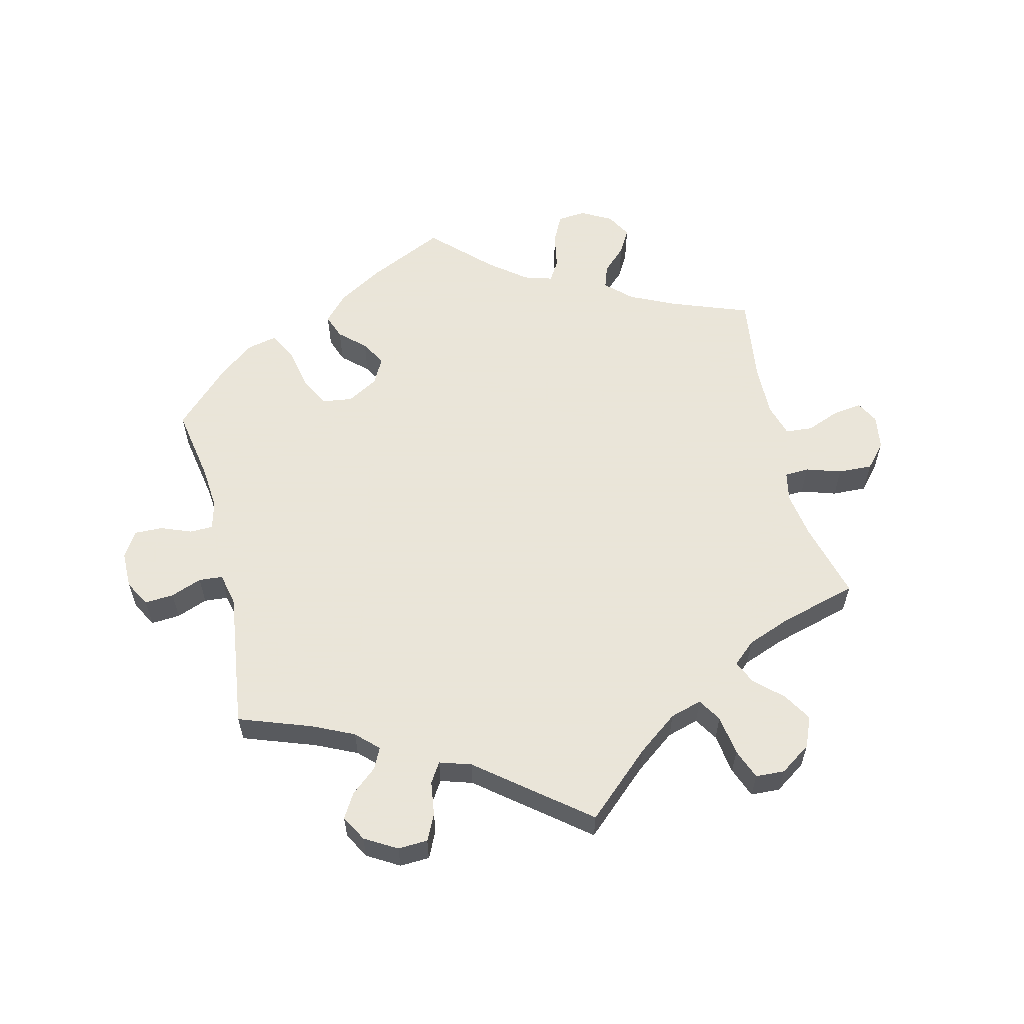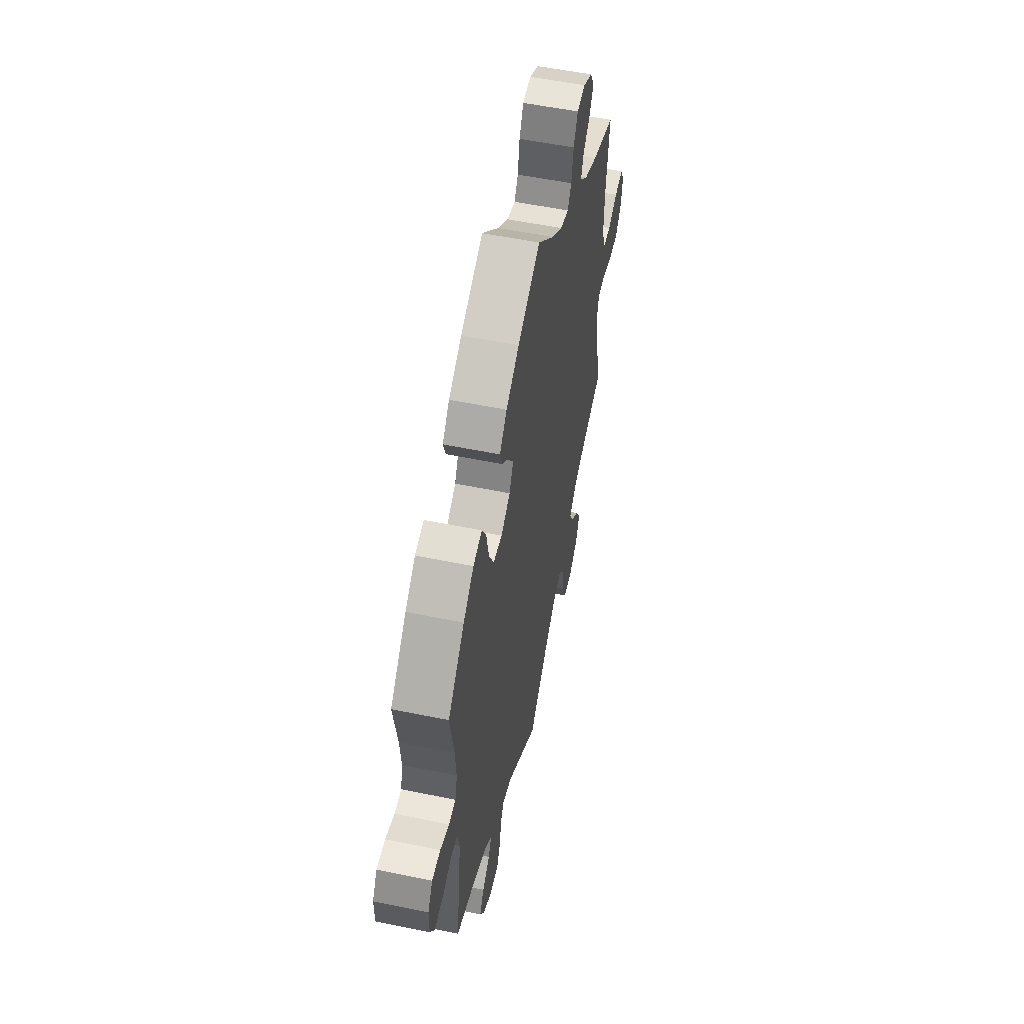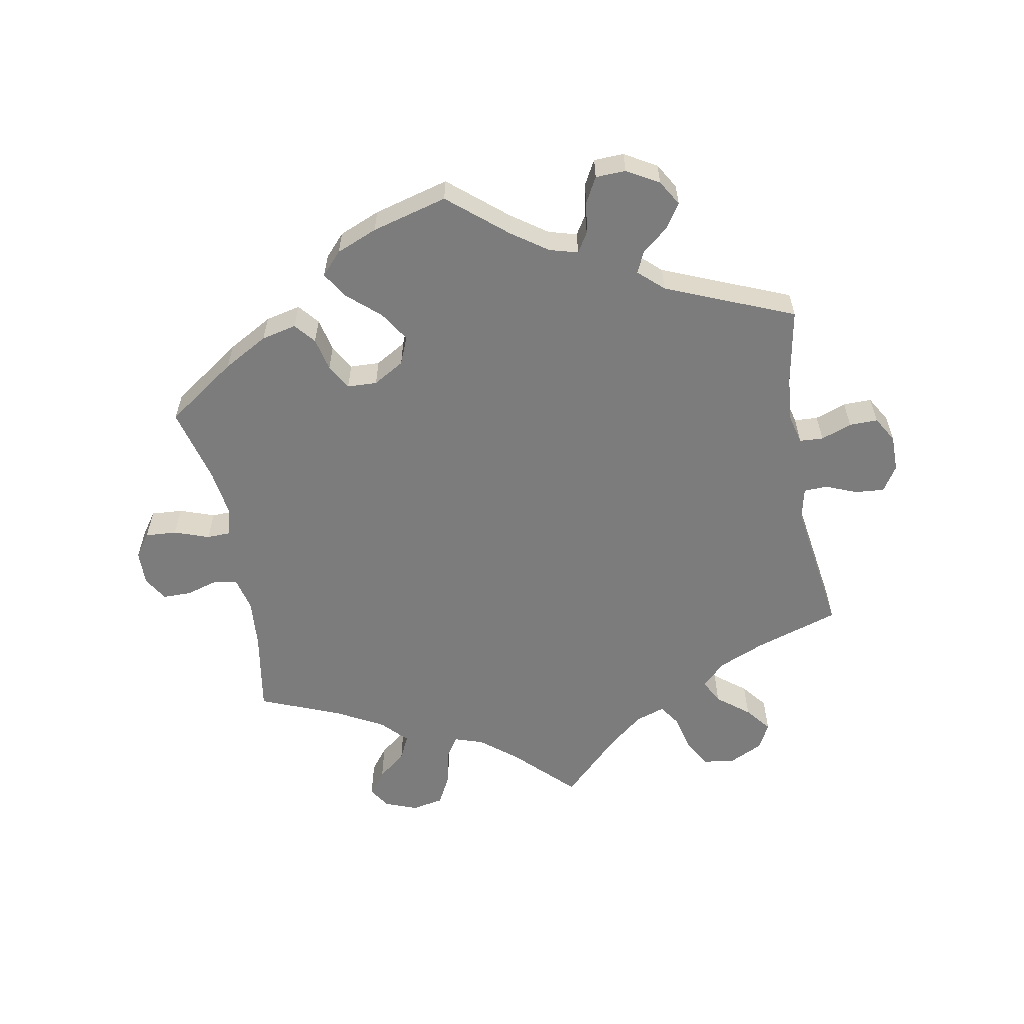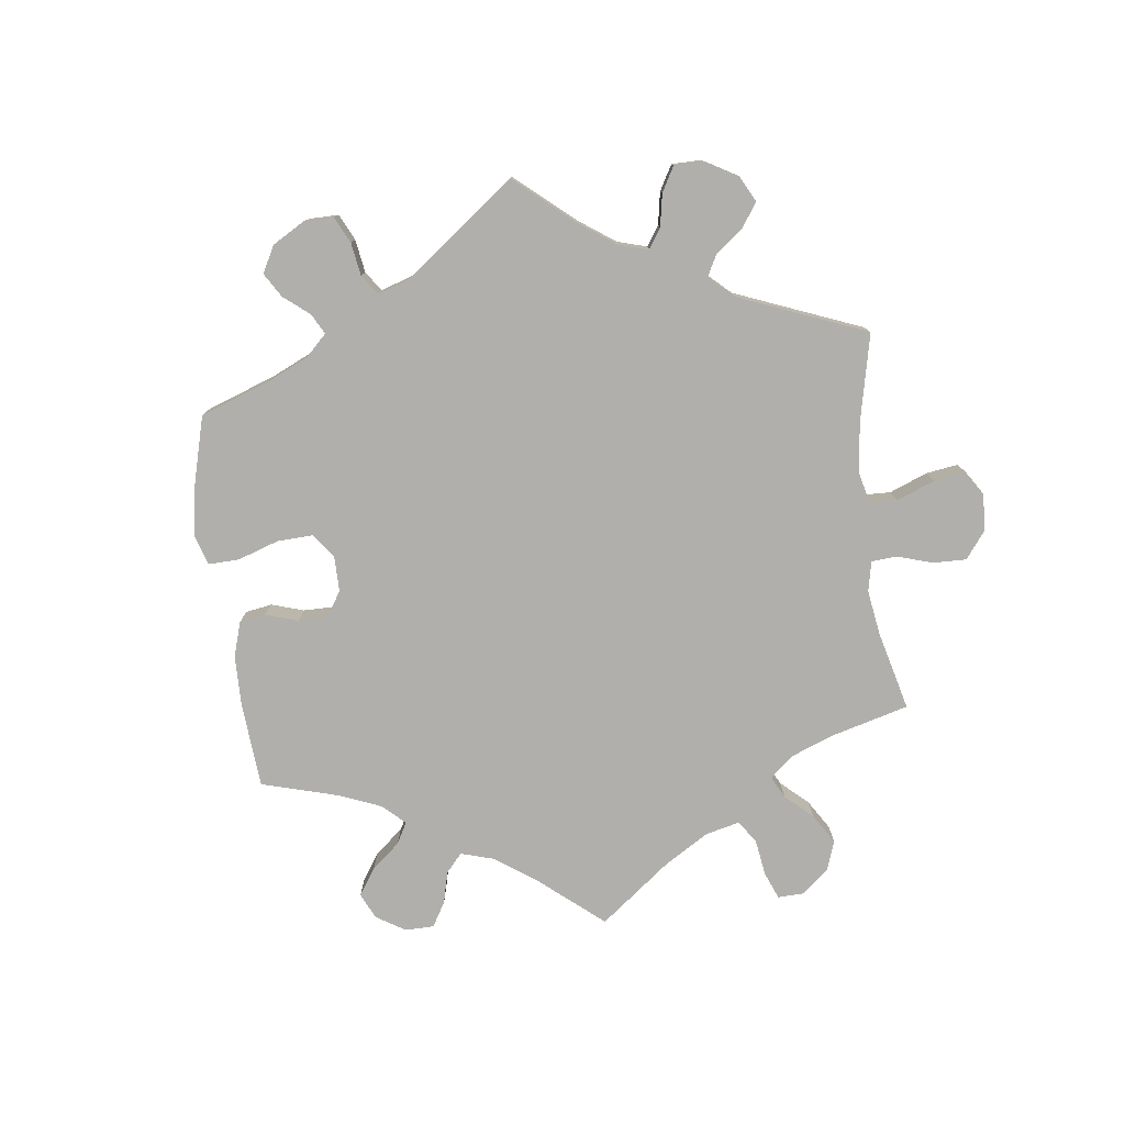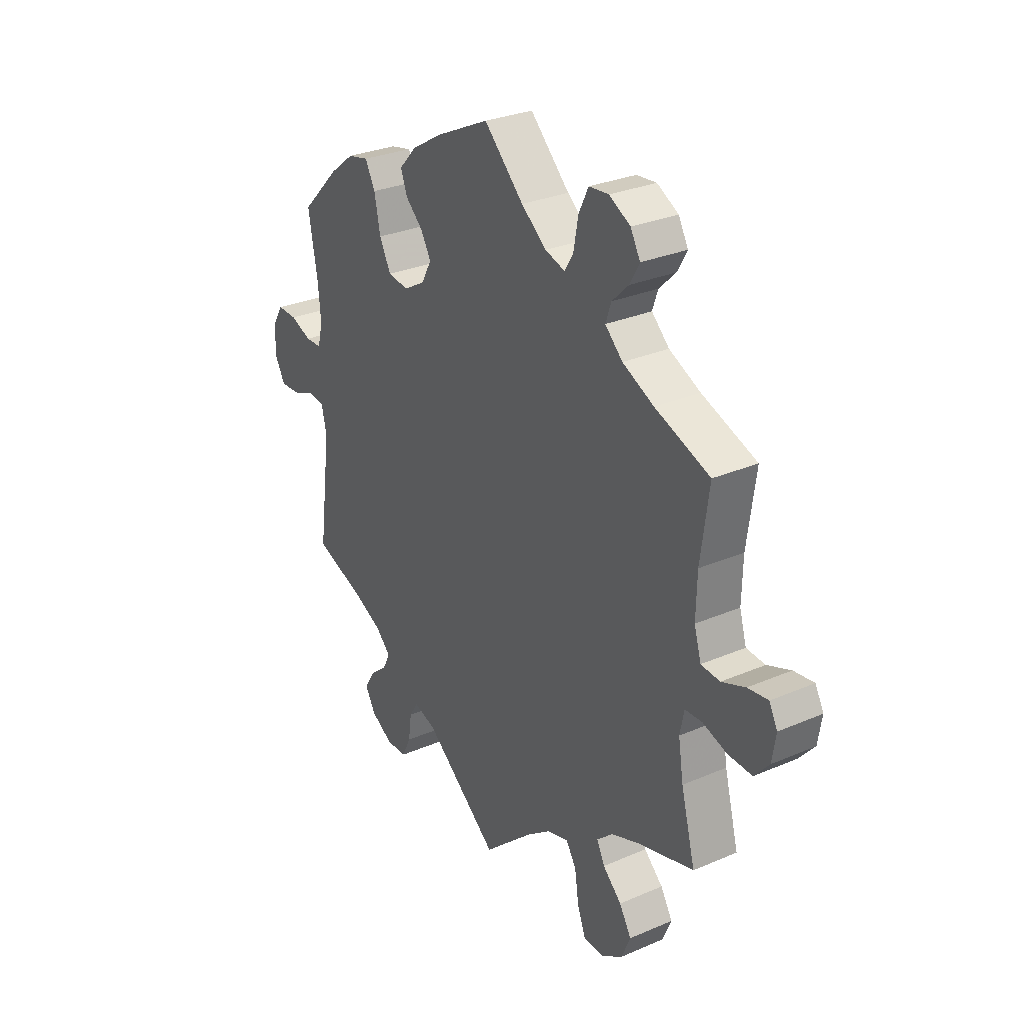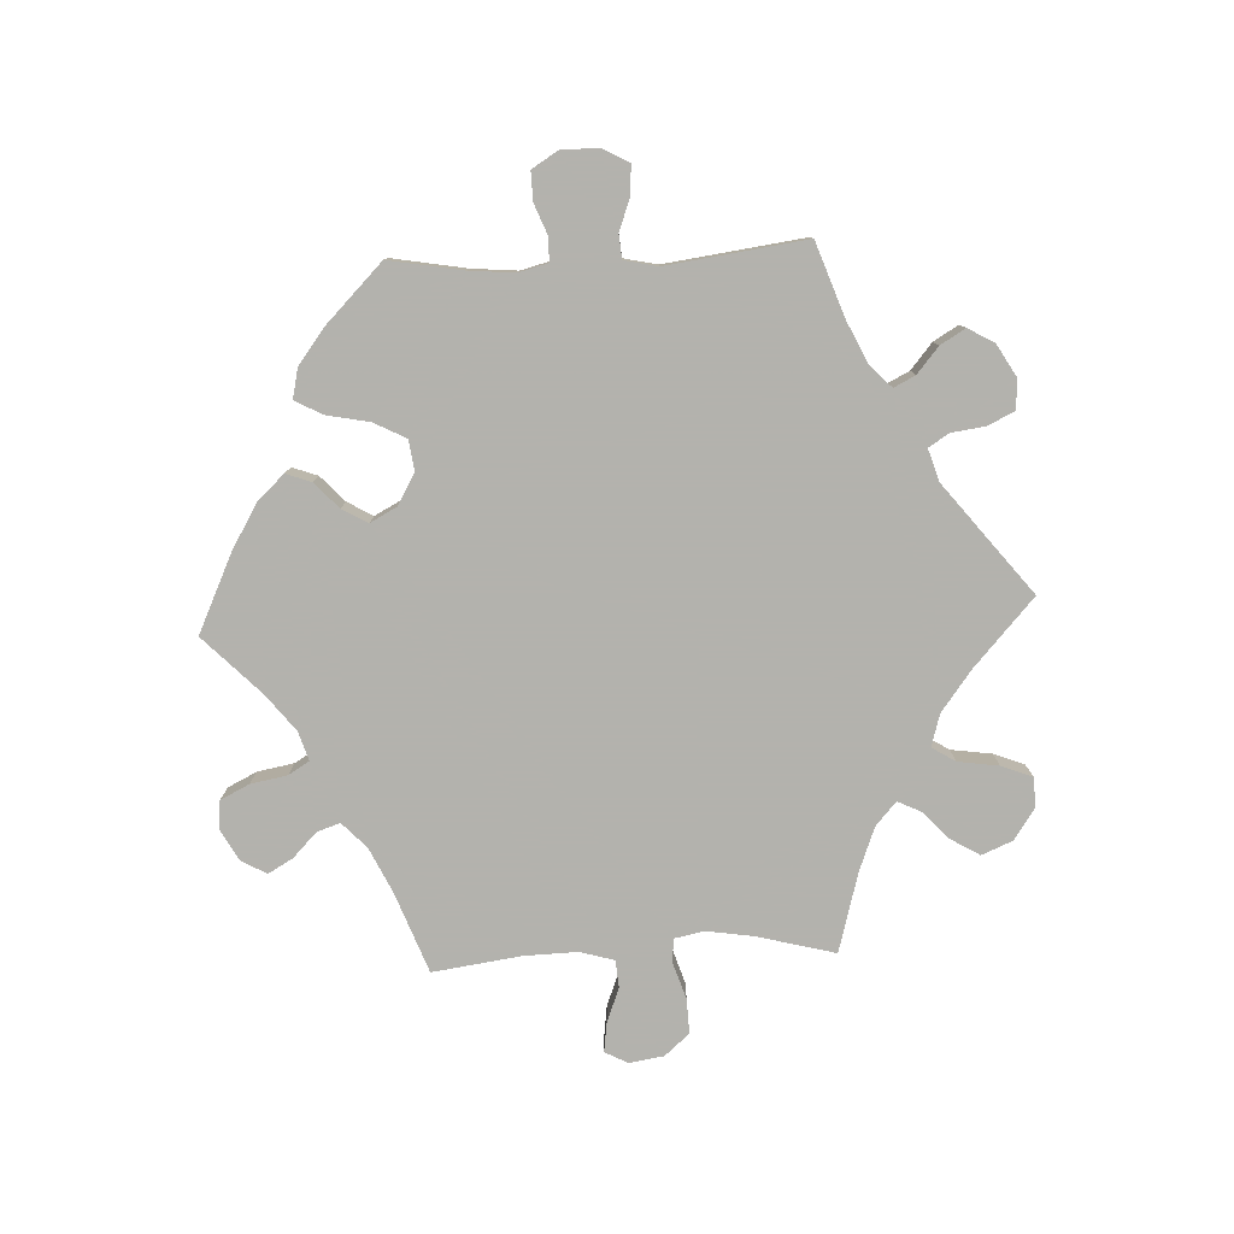
<metadata>
{"format":"obj","ext":"obj","renderer":"f3d","projection":"perspective","resolution":1024,"background":"white","views":[{"elev":58.6,"azim":166.5,"up":"+Y"},{"elev":54.7,"azim":102.3,"up":"+Z"},{"elev":-58.8,"azim":70.5,"up":"+Y"},{"elev":-78.2,"azim":127.1,"up":"+Y"},{"elev":29.3,"azim":-122.5,"up":"+Z"},{"elev":-79.4,"azim":92.8,"up":"+Y"}]}
</metadata>
<code>
v 0.115 0.07 0.523
v 0.182 0.07 0.483
v 0.219 0.07 0.443
v 0.205 0.07 0.405
v 0.167 0.07 0.37
v 0.145 0.07 0.332
v 0.166 0.07 0.292
v 0.213 0.07 0.265
v 0.258 0.07 0.271
v 0.283 0.07 0.319
v 0.296 0.07 0.383
v 0.318 0.07 0.424
v 0.363 0.07 0.414
v 0.416 0.07 0.373
v 0.5 0.07 0.289
v 0.48 0.07 0.177
v 0.474 0.07 0.11
v 0.485 0.07 0.067
v 0.52 0.07 0.066
v 0.566 0.07 0.084
v 0.609 0.07 0.085
v 0.633 0.07 0.046
v 0.633 0.07 -0.01
v 0.611 0.07 -0.049
v 0.567 0.07 -0.046
v 0.52 0.07 -0.028
v 0.484 0.07 -0.031
v 0.473 0.07 -0.081
v 0.5 0.07 -0.289
v 0.39 0.07 -0.328
v 0.328 0.07 -0.357
v 0.295 0.07 -0.389
v 0.311 0.07 -0.421
v 0.349 0.07 -0.453
v 0.371 0.07 -0.49
v 0.349 0.07 -0.529
v 0.301 0.07 -0.557
v 0.256 0.07 -0.555
v 0.237 0.07 -0.515
v 0.23 0.07 -0.464
v 0.211 0.07 -0.434
v 0.163 0.07 -0.449
v 0 0.07 -0.578
v -0.099 0.07 -0.488
v -0.16 0.07 -0.442
v -0.208 0.07 -0.428
v -0.23 0.07 -0.463
v -0.239 0.07 -0.524
v -0.257 0.07 -0.57
v -0.301 0.07 -0.572
v -0.348 0.07 -0.54
v -0.367 0.07 -0.494
v -0.341 0.07 -0.451
v -0.3 0.07 -0.413
v -0.283 0.07 -0.378
v -0.318 0.07 -0.347
v -0.383 0.07 -0.322
v -0.501 0.07 -0.289
v -0.47 0.07 -0.172
v -0.459 0.07 -0.102
v -0.468 0.07 -0.057
v -0.505 0.07 -0.055
v -0.558 0.07 -0.072
v -0.61 0.07 -0.074
v -0.642 0.07 -0.037
v -0.65 0.07 0.015
v -0.632 0.07 0.049
v -0.588 0.07 0.043
v -0.537 0.07 0.023
v -0.496 0.07 0.026
v -0.481 0.07 0.077
v -0.483 0.07 0.157
v -0.501 0.07 0.289
v -0.382 0.07 0.333
v -0.314 0.07 0.365
v -0.276 0.07 0.401
v -0.288 0.07 0.436
v -0.324 0.07 0.471
v -0.345 0.07 0.508
v -0.324 0.07 0.546
v -0.278 0.07 0.571
v -0.235 0.07 0.567
v -0.214 0.07 0.524
v -0.204 0.07 0.469
v -0.185 0.07 0.438
v -0.142 0.07 0.451
v -0.087 0.07 0.494
v -0.001 0.07 0.578
v 0.115 0 0.523
v 0.182 0 0.483
v 0.219 0 0.443
v 0.205 0 0.405
v 0.167 0 0.37
v 0.145 0 0.332
v 0.166 0 0.292
v 0.213 0 0.265
v 0.258 0 0.271
v 0.283 0 0.319
v 0.296 0 0.383
v 0.318 0 0.424
v 0.363 0 0.414
v 0.416 0 0.373
v 0.5 0 0.289
v 0.48 0 0.177
v 0.474 0 0.11
v 0.485 0 0.067
v 0.52 0 0.066
v 0.566 0 0.084
v 0.609 0 0.085
v 0.633 0 0.046
v 0.633 0 -0.01
v 0.611 0 -0.049
v 0.567 0 -0.046
v 0.52 0 -0.028
v 0.484 0 -0.031
v 0.473 0 -0.081
v 0.5 0 -0.289
v 0.39 0 -0.328
v 0.328 0 -0.357
v 0.295 0 -0.389
v 0.311 0 -0.421
v 0.349 0 -0.453
v 0.371 0 -0.49
v 0.349 0 -0.529
v 0.301 0 -0.557
v 0.256 0 -0.555
v 0.237 0 -0.515
v 0.23 0 -0.464
v 0.211 0 -0.434
v 0.163 0 -0.449
v 0 0 -0.578
v -0.099 0 -0.488
v -0.16 0 -0.442
v -0.208 0 -0.428
v -0.23 0 -0.463
v -0.239 0 -0.524
v -0.257 0 -0.57
v -0.301 0 -0.572
v -0.348 0 -0.54
v -0.367 0 -0.494
v -0.341 0 -0.451
v -0.3 0 -0.413
v -0.283 0 -0.378
v -0.318 0 -0.347
v -0.383 0 -0.322
v -0.501 0 -0.289
v -0.47 0 -0.172
v -0.459 0 -0.102
v -0.468 0 -0.057
v -0.505 0 -0.055
v -0.558 0 -0.072
v -0.61 0 -0.074
v -0.642 0 -0.037
v -0.65 0 0.015
v -0.632 0 0.049
v -0.588 0 0.043
v -0.537 0 0.023
v -0.496 0 0.026
v -0.481 0 0.077
v -0.483 0 0.157
v -0.501 0 0.289
v -0.382 0 0.333
v -0.314 0 0.365
v -0.276 0 0.401
v -0.288 0 0.436
v -0.324 0 0.471
v -0.345 0 0.508
v -0.324 0 0.546
v -0.278 0 0.571
v -0.235 0 0.567
v -0.214 0 0.524
v -0.204 0 0.469
v -0.185 0 0.438
v -0.142 0 0.451
v -0.087 0 0.494
v -0.001 0 0.578
f 87 88 1 2
f 86 87 2 3
f 85 86 3 4
f 81 82 83 84
f 81 84 85
f 80 81 85
f 77 78 79 80
f 76 77 80 85
f 75 76 85 4
f 72 73 74
f 71 72 74 75
f 70 71 75 4
f 66 67 68 69
f 64 65 66 69
f 62 63 64 69
f 61 62 69 70
f 57 58 59
f 56 57 59 60
f 55 56 60 61
f 51 52 53 54
f 51 54 55
f 50 51 55
f 47 48 49 50
f 46 47 50 55
f 45 46 55 61
f 42 43 44
f 41 42 44 45
f 37 38 39 40
f 37 40 41
f 36 37 41
f 33 34 35 36
f 32 33 36 41
f 31 32 41 45
f 28 29 30
f 27 28 30 31
f 23 24 25 26
f 23 26 27
f 22 23 27
f 19 20 21 22
f 18 19 22 27
f 17 18 27 31
f 13 14 15 16
f 10 11 12 13
f 9 10 13 16
f 8 9 16 17
f 61 70 4 5
f 7 8 17 31
f 6 7 31 45
f 61 5 6
f 6 45 61
f 90 89 176 175
f 91 90 175 174
f 92 91 174 173
f 172 171 170 169
f 173 172 169
f 173 169 168
f 168 167 166 165
f 173 168 165 164
f 92 173 164 163
f 162 161 160
f 163 162 160 159
f 92 163 159 158
f 157 156 155 154
f 157 154 153 152
f 157 152 151 150
f 158 157 150 149
f 147 146 145
f 148 147 145 144
f 149 148 144 143
f 142 141 140 139
f 143 142 139
f 143 139 138
f 138 137 136 135
f 143 138 135 134
f 149 143 134 133
f 132 131 130
f 133 132 130 129
f 128 127 126 125
f 129 128 125
f 129 125 124
f 124 123 122 121
f 129 124 121 120
f 133 129 120 119
f 118 117 116
f 119 118 116 115
f 114 113 112 111
f 115 114 111
f 115 111 110
f 110 109 108 107
f 115 110 107 106
f 119 115 106 105
f 104 103 102 101
f 101 100 99 98
f 104 101 98 97
f 105 104 97 96
f 93 92 158 149
f 119 105 96 95
f 133 119 95 94
f 94 93 149
f 149 133 94
f 1 89 90 2
f 2 90 91 3
f 3 91 92 4
f 4 92 93 5
f 5 93 94 6
f 6 94 95 7
f 7 95 96 8
f 8 96 97 9
f 9 97 98 10
f 10 98 99 11
f 11 99 100 12
f 12 100 101 13
f 13 101 102 14
f 14 102 103 15
f 15 103 104 16
f 16 104 105 17
f 17 105 106 18
f 18 106 107 19
f 19 107 108 20
f 20 108 109 21
f 21 109 110 22
f 22 110 111 23
f 23 111 112 24
f 24 112 113 25
f 25 113 114 26
f 26 114 115 27
f 27 115 116 28
f 28 116 117 29
f 29 117 118 30
f 30 118 119 31
f 31 119 120 32
f 32 120 121 33
f 33 121 122 34
f 34 122 123 35
f 35 123 124 36
f 36 124 125 37
f 37 125 126 38
f 38 126 127 39
f 39 127 128 40
f 40 128 129 41
f 41 129 130 42
f 42 130 131 43
f 43 131 132 44
f 44 132 133 45
f 45 133 134 46
f 46 134 135 47
f 47 135 136 48
f 48 136 137 49
f 49 137 138 50
f 50 138 139 51
f 51 139 140 52
f 52 140 141 53
f 53 141 142 54
f 54 142 143 55
f 55 143 144 56
f 56 144 145 57
f 57 145 146 58
f 58 146 147 59
f 59 147 148 60
f 60 148 149 61
f 61 149 150 62
f 62 150 151 63
f 63 151 152 64
f 64 152 153 65
f 65 153 154 66
f 66 154 155 67
f 67 155 156 68
f 68 156 157 69
f 69 157 158 70
f 70 158 159 71
f 71 159 160 72
f 72 160 161 73
f 73 161 162 74
f 74 162 163 75
f 75 163 164 76
f 76 164 165 77
f 77 165 166 78
f 78 166 167 79
f 79 167 168 80
f 80 168 169 81
f 81 169 170 82
f 82 170 171 83
f 83 171 172 84
f 84 172 173 85
f 85 173 174 86
f 86 174 175 87
f 87 175 176 88
f 88 176 89 1

</code>
